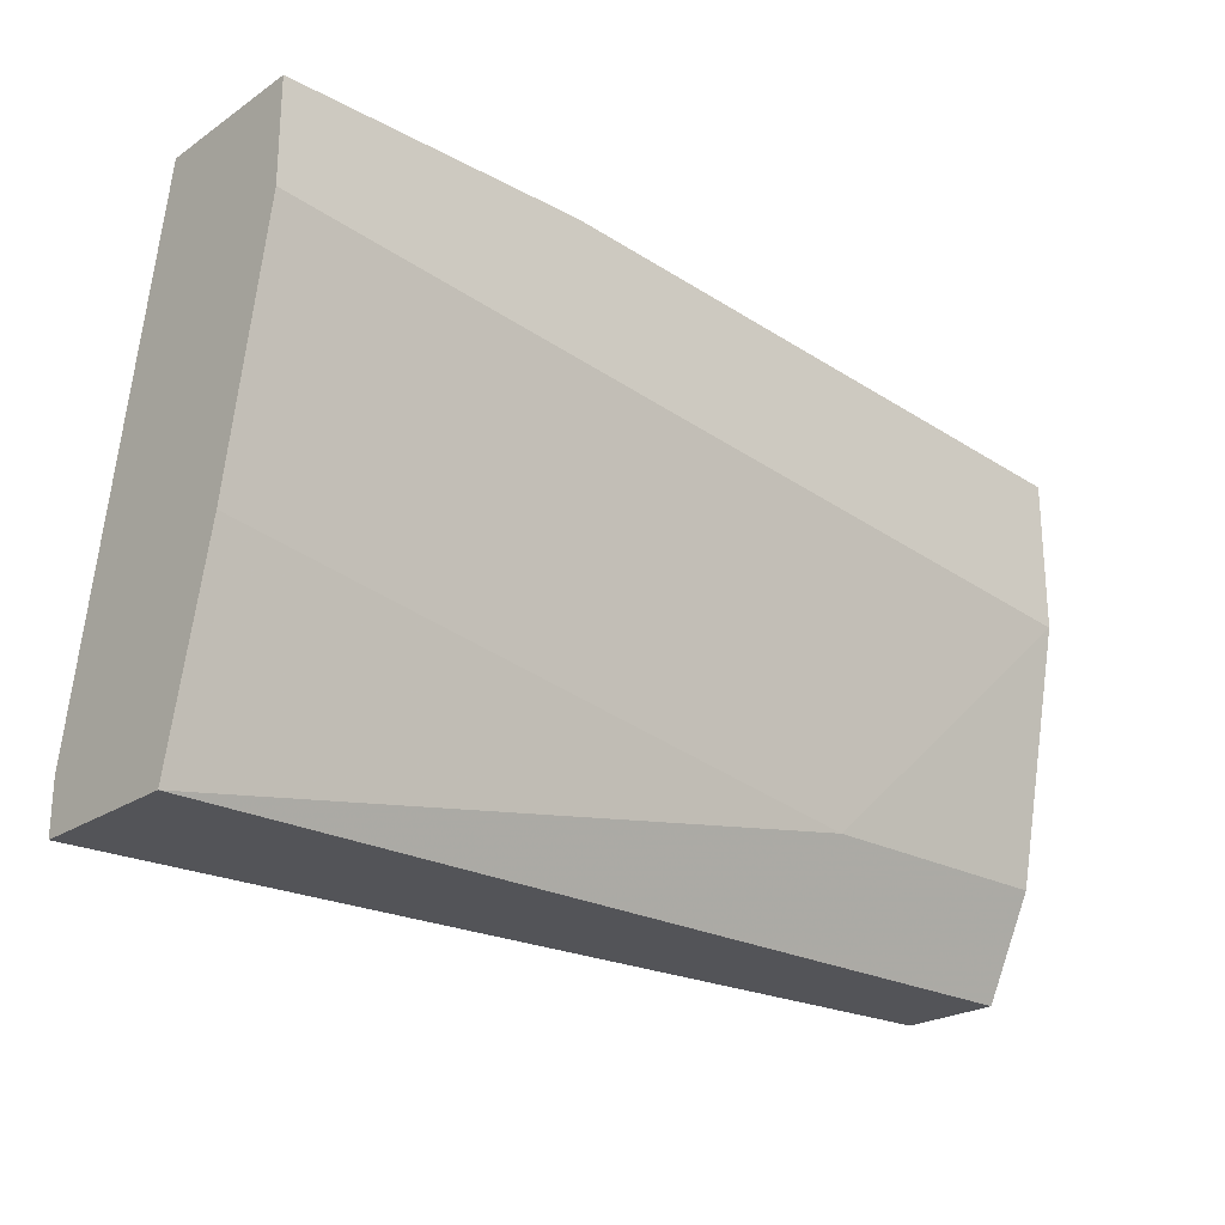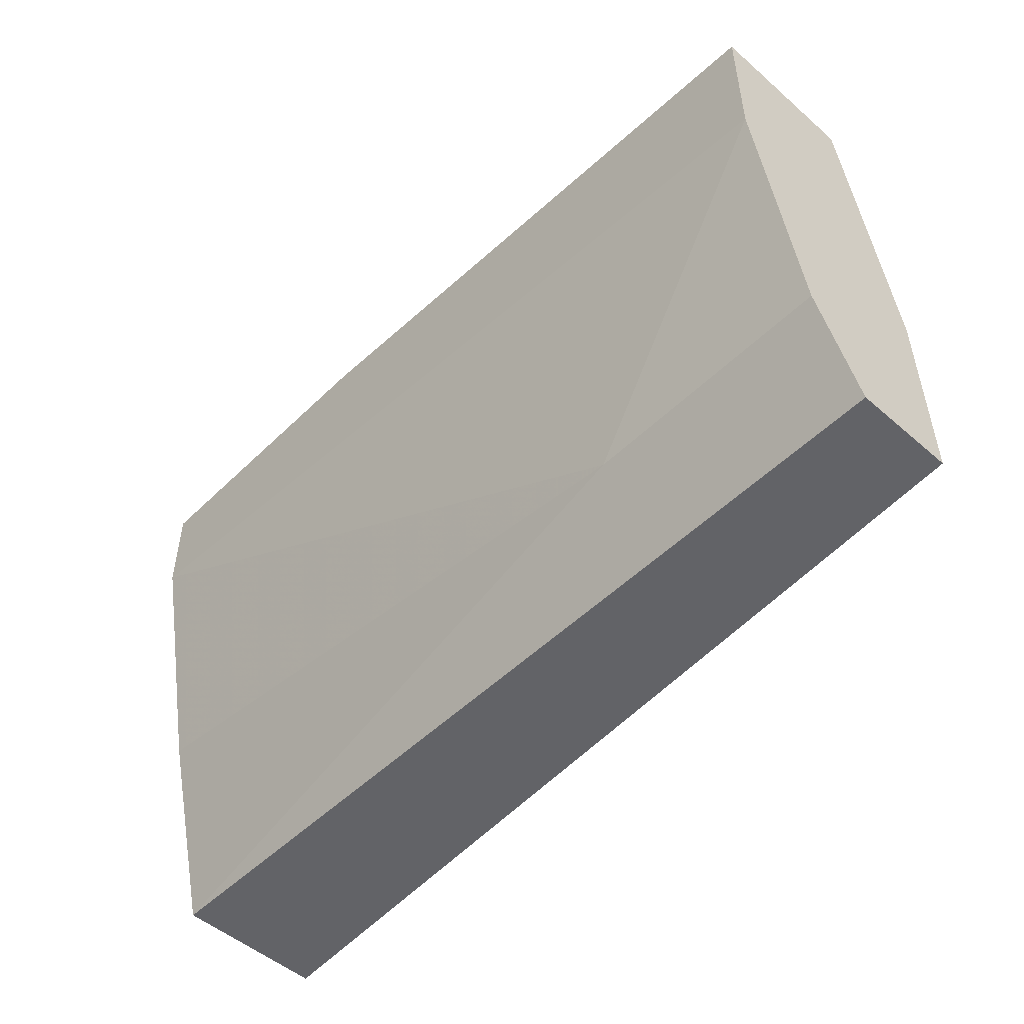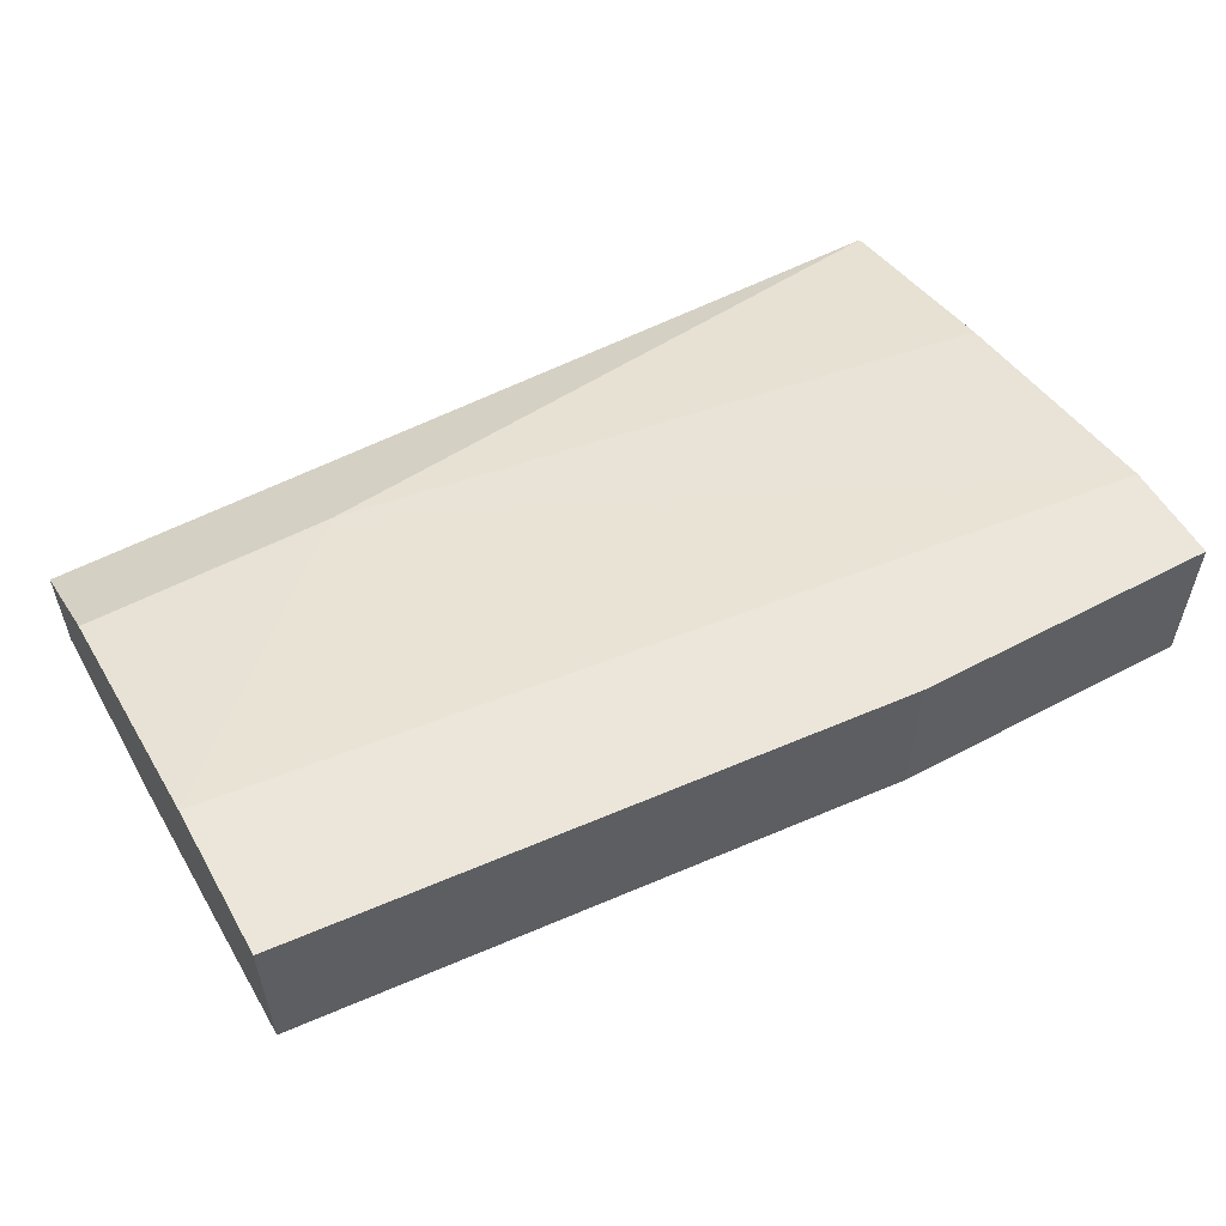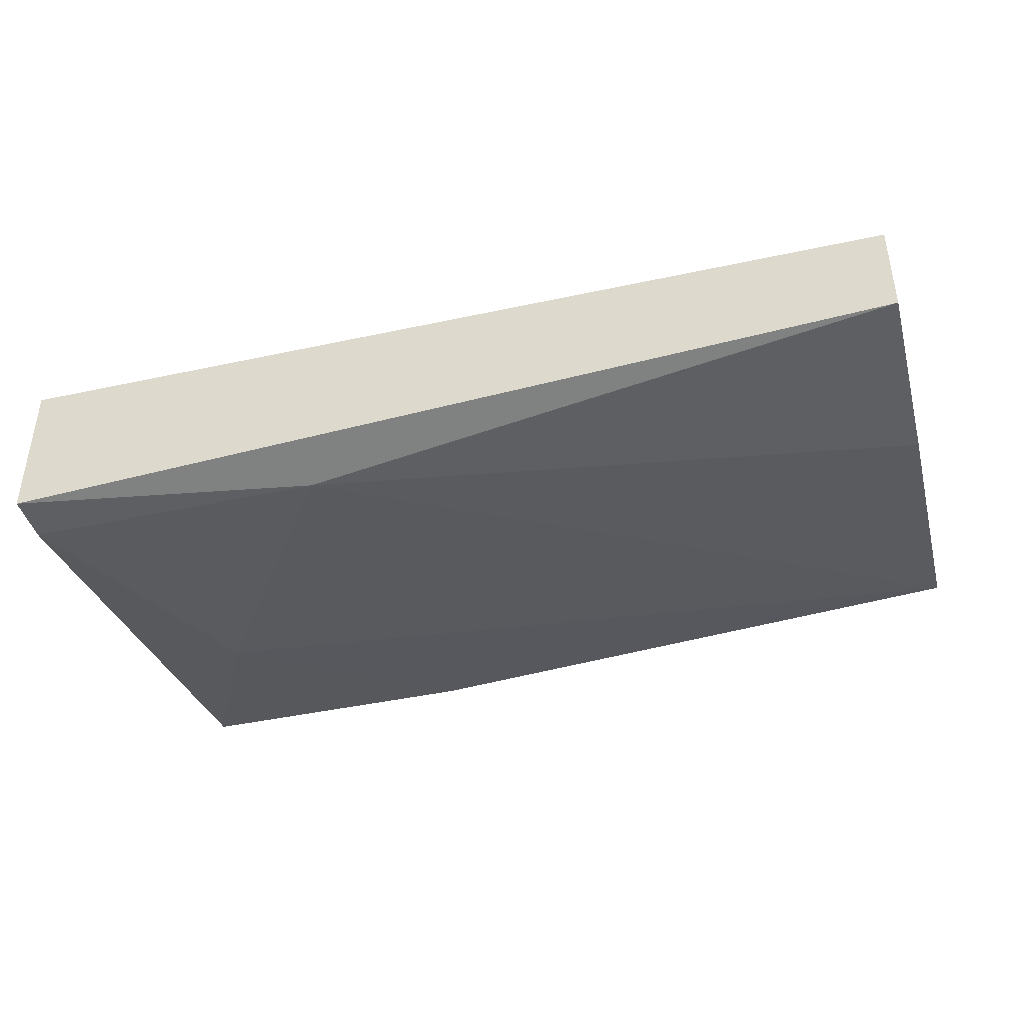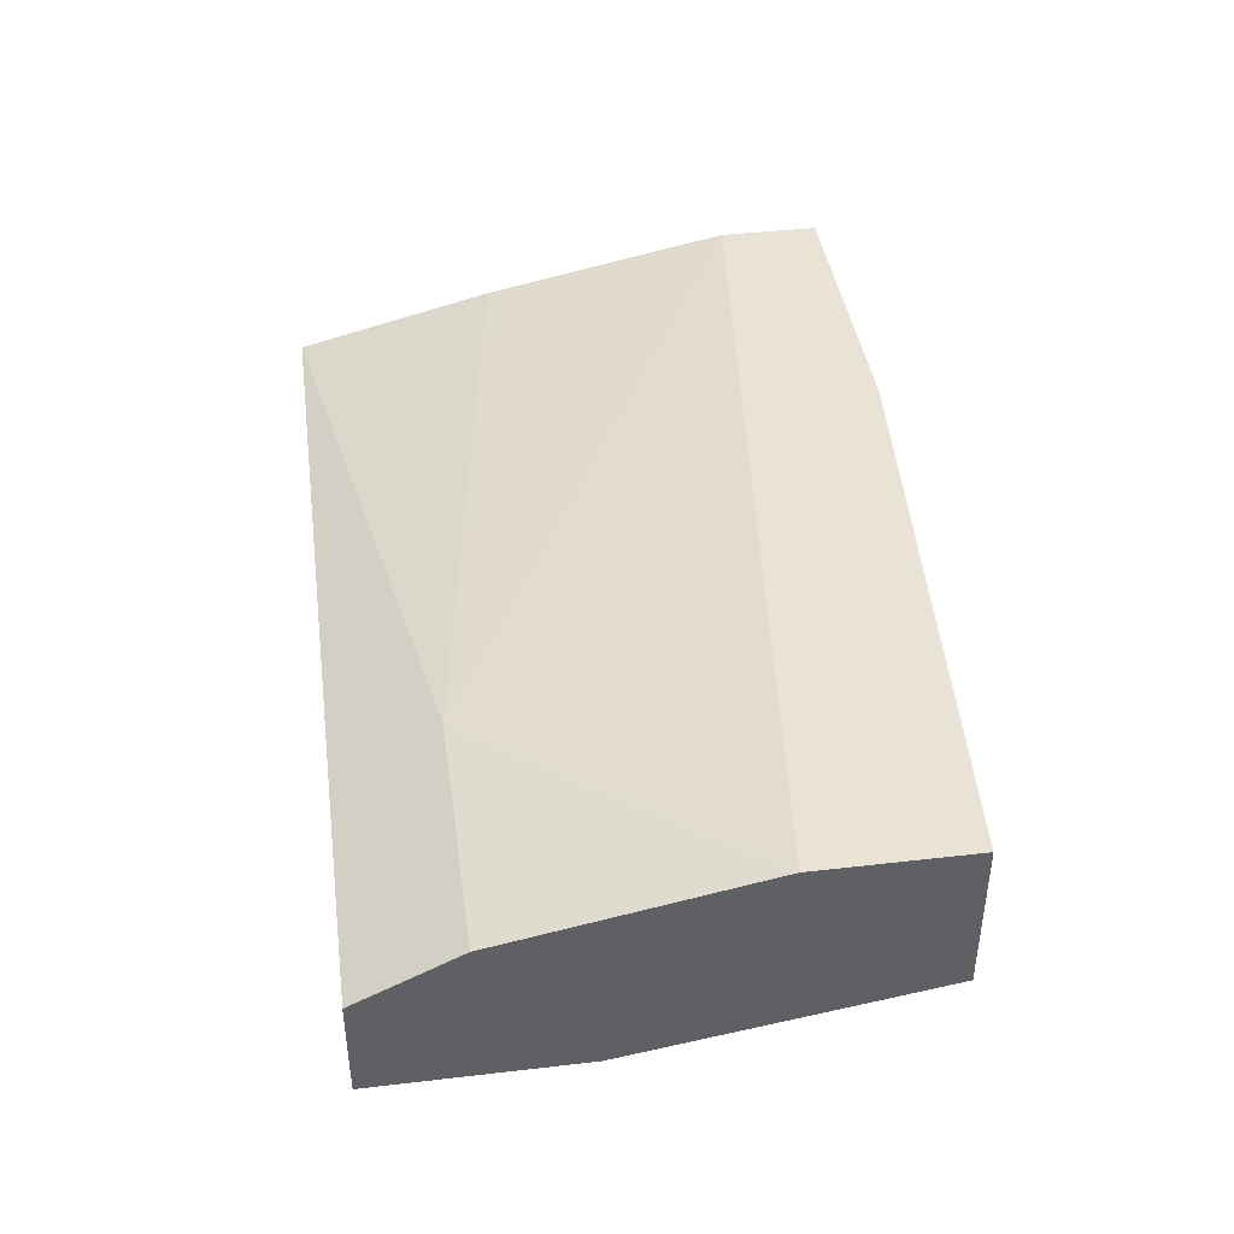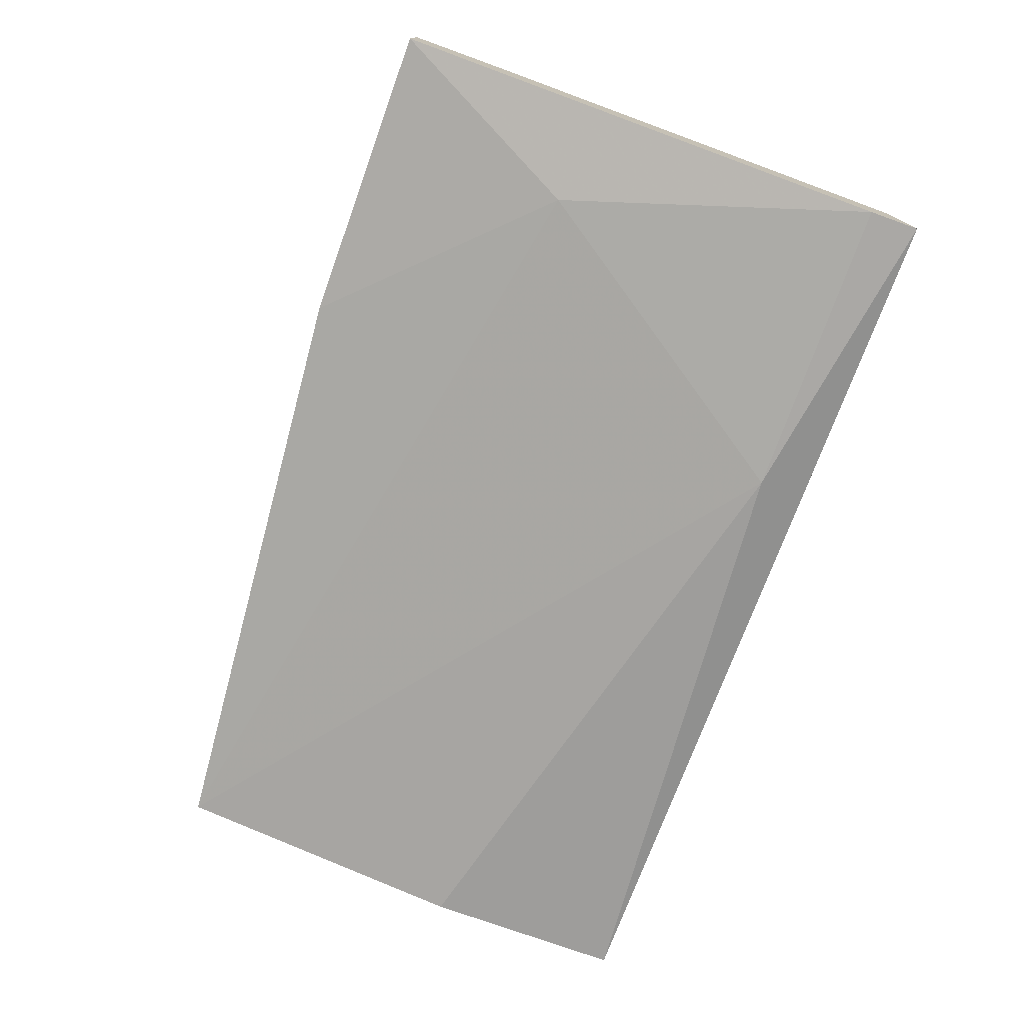
<metadata>
{"format":"obj","ext":"obj","renderer":"f3d","projection":"perspective","resolution":1024,"background":"white","views":[{"elev":-23.6,"azim":-42.0,"up":"+Y"},{"elev":-51.0,"azim":46.6,"up":"+Y"},{"elev":55.1,"azim":150.8,"up":"+Z"},{"elev":-41.9,"azim":14.7,"up":"+Z"},{"elev":41.1,"azim":82.0,"up":"+Z"},{"elev":-75.2,"azim":-109.8,"up":"+Z"}]}
</metadata>
<code>
v 0.01694 0.02384 0.02658
v -0.008555 0.02777 0.02658
v -0.008555 0.01992 0.02462
v -0.008555 0.01992 0.01874
v -0.008555 0.04149 0.02266
v -0.008555 0.04149 0.02854
v -0.008555 0.03757 0.02854
v -0.008555 0.02188 0.01874
v 0.003216 0.04149 0.02266
v 0.003216 0.04149 0.02854
v 0.003216 0.02188 0.01874
v 0.02675 0.02777 0.0207
v 0.02675 0.03953 0.02266
v 0.02675 0.03953 0.02854
v 0.02675 0.02384 0.02658
v 0.02675 0.01992 0.0207
v 0.02675 0.01992 0.02462
v 0.02675 0.03365 0.02854
v -0.004629 0.03365 0.0207
f 19 11 8
f 4 3 5
f 3 4 16
f 10 14 13
f 14 16 13
f 16 14 15
f 14 10 7
f 5 3 7
f 16 4 11
f 3 16 17
f 15 3 17
f 16 15 17
f 15 14 18
f 14 7 18
f 13 16 12
f 16 11 12
f 11 13 12
f 13 11 19
f 10 5 6
f 7 10 6
f 5 7 6
f 3 15 1
f 15 18 1
f 18 7 1
f 5 10 9
f 10 13 9
f 19 5 9
f 13 19 9
f 7 3 2
f 3 1 2
f 1 7 2
f 4 5 8
f 11 4 8
f 5 19 8

</code>
